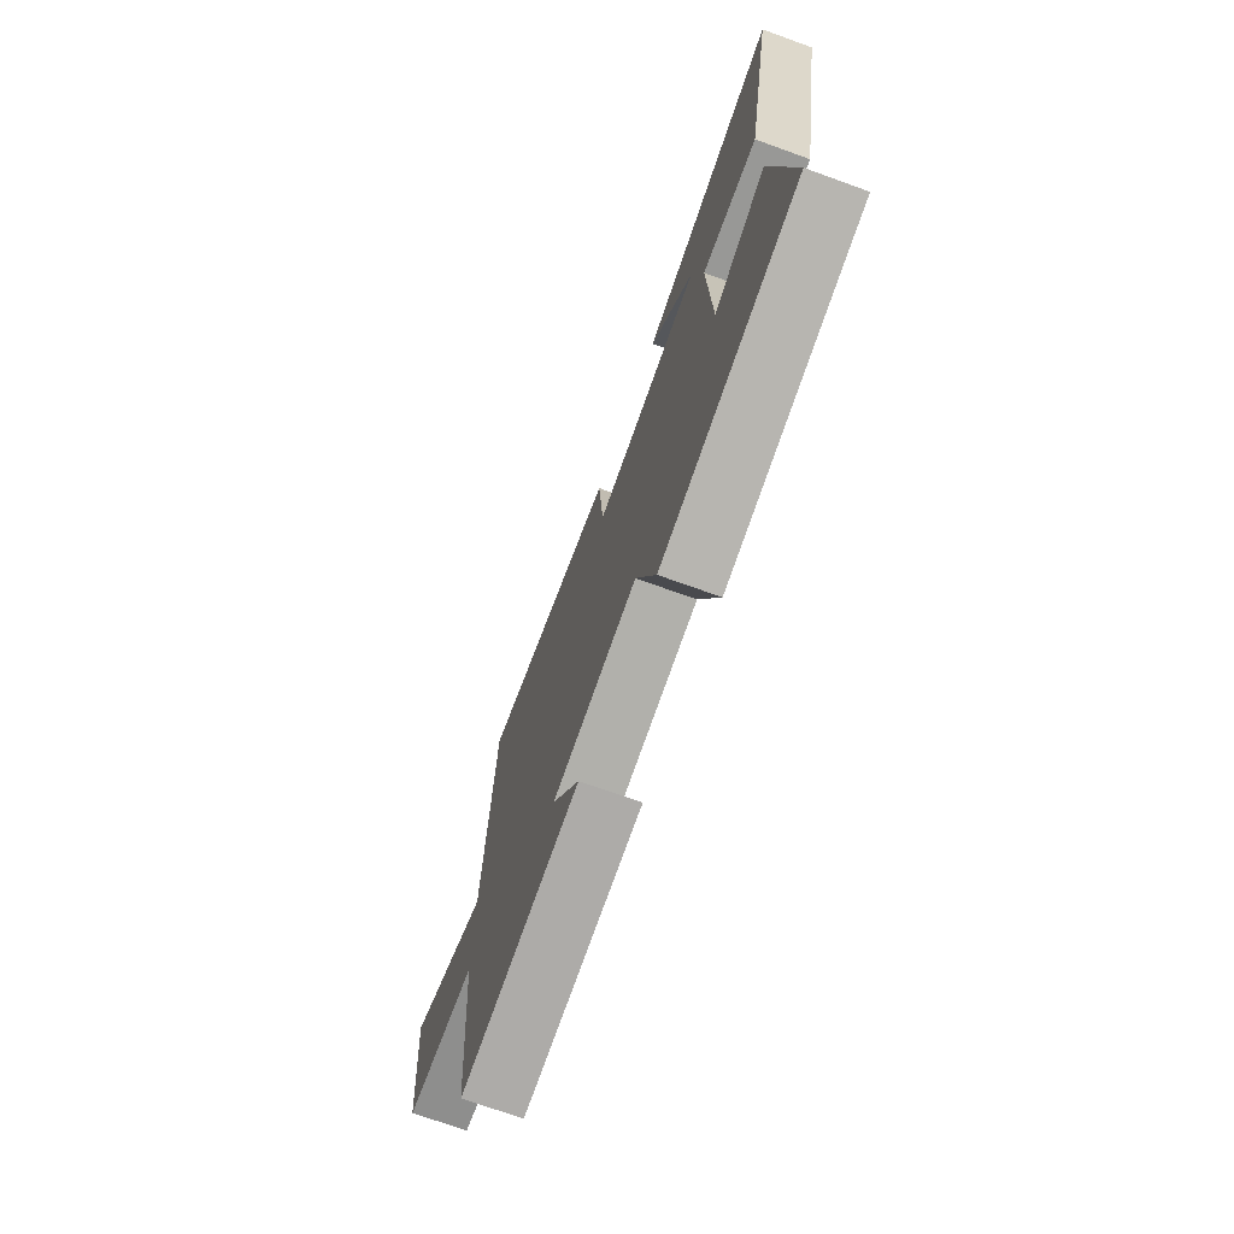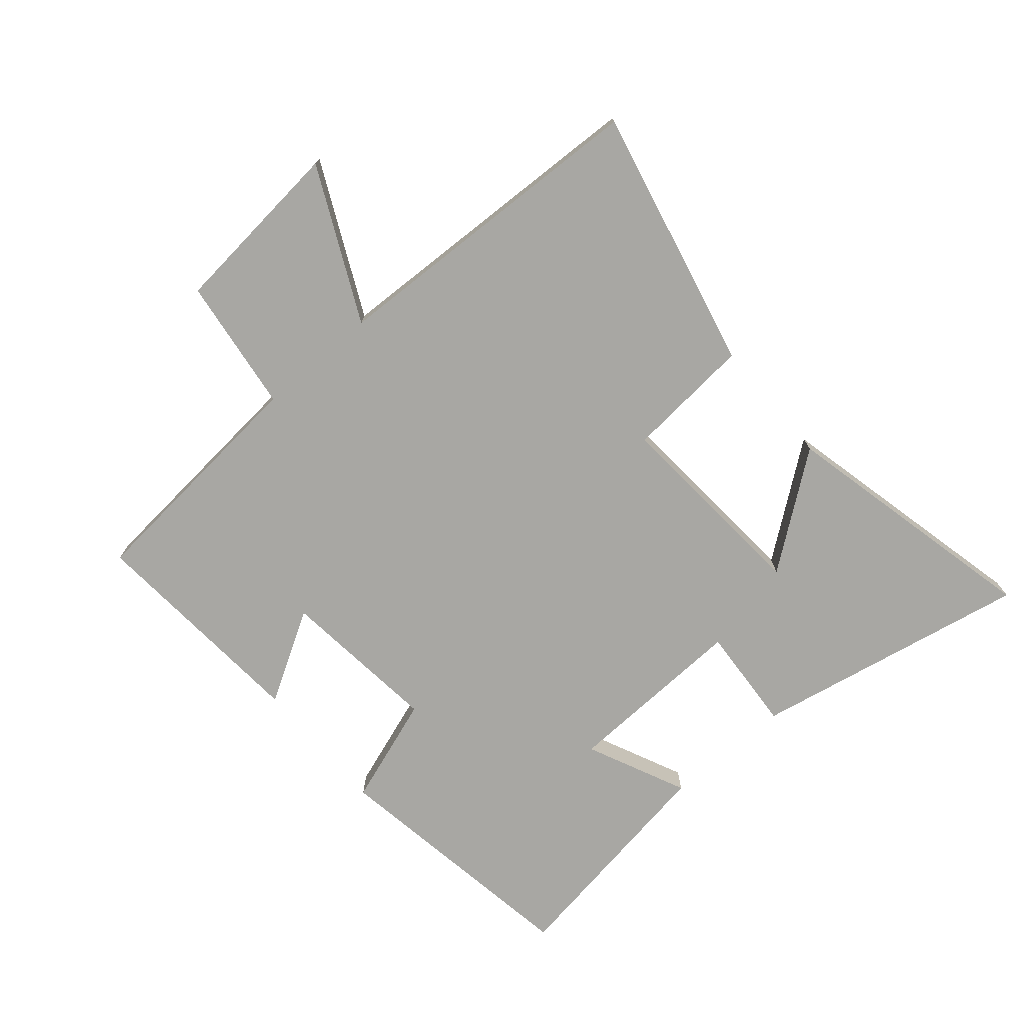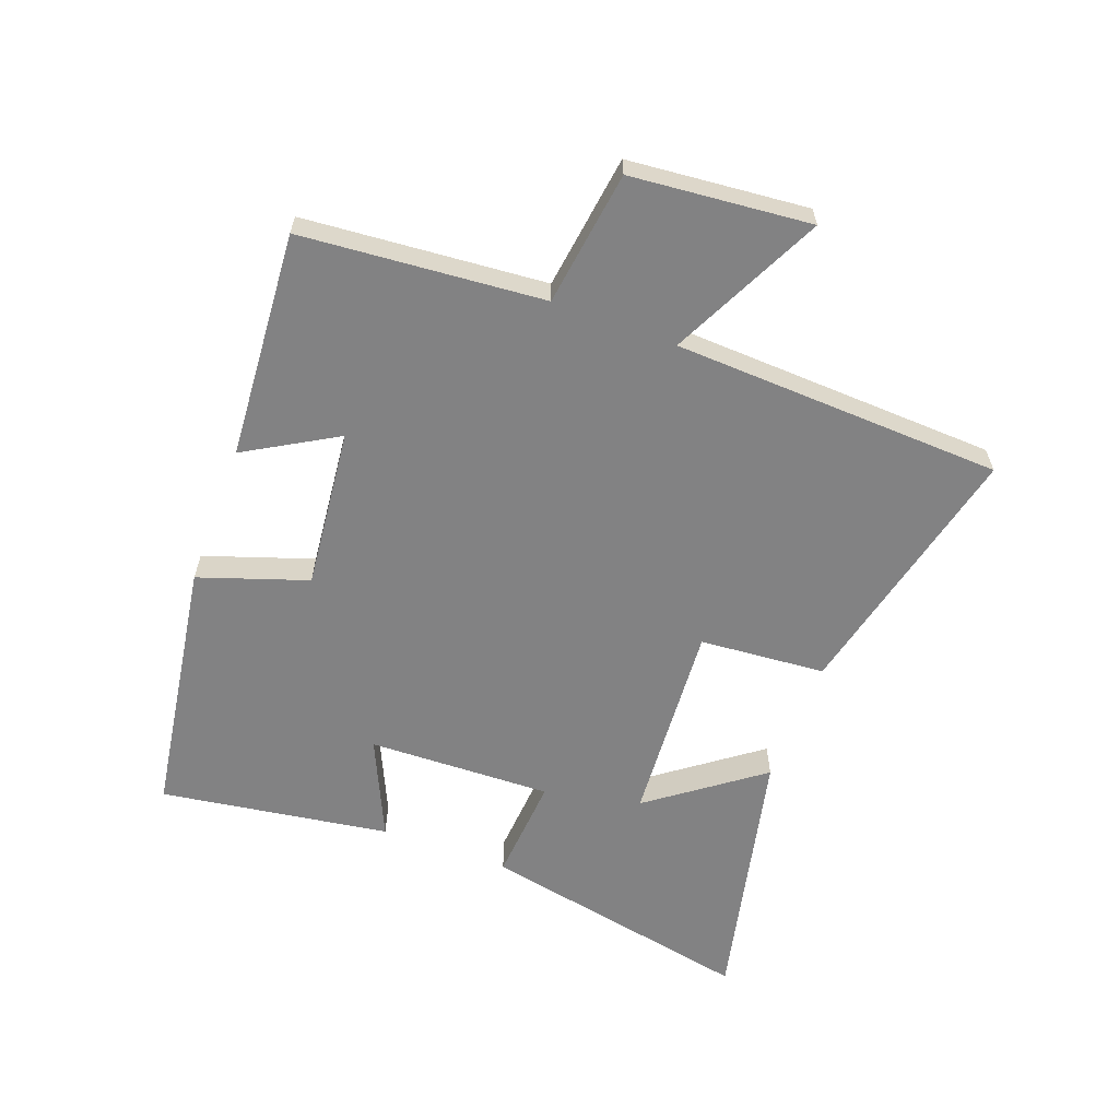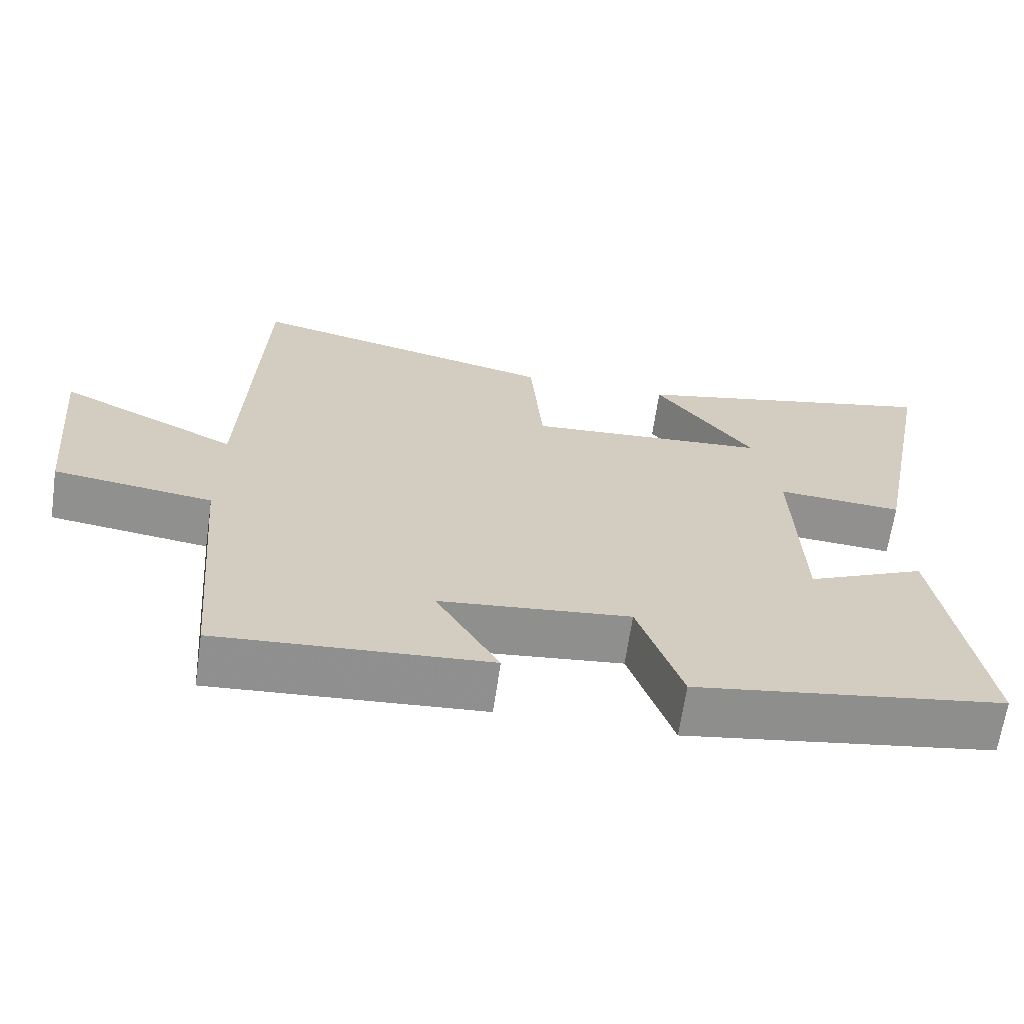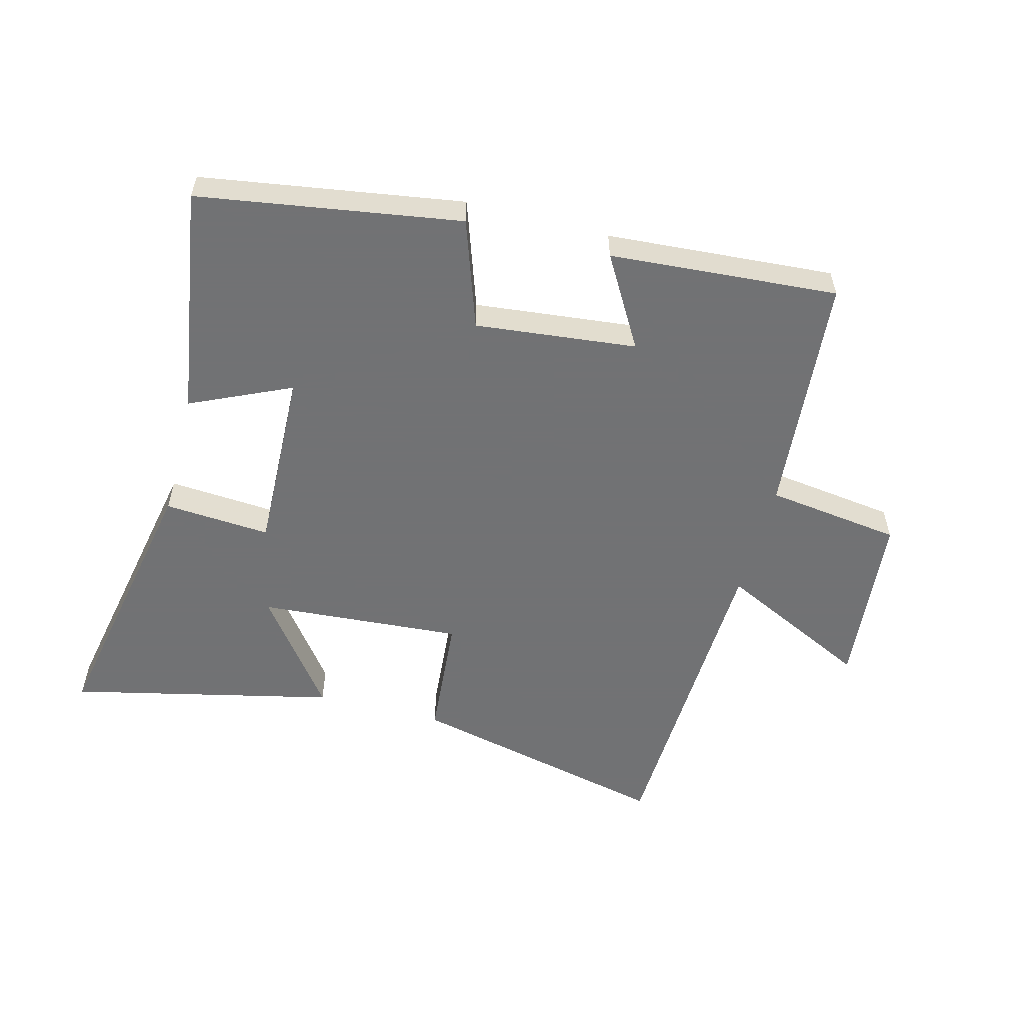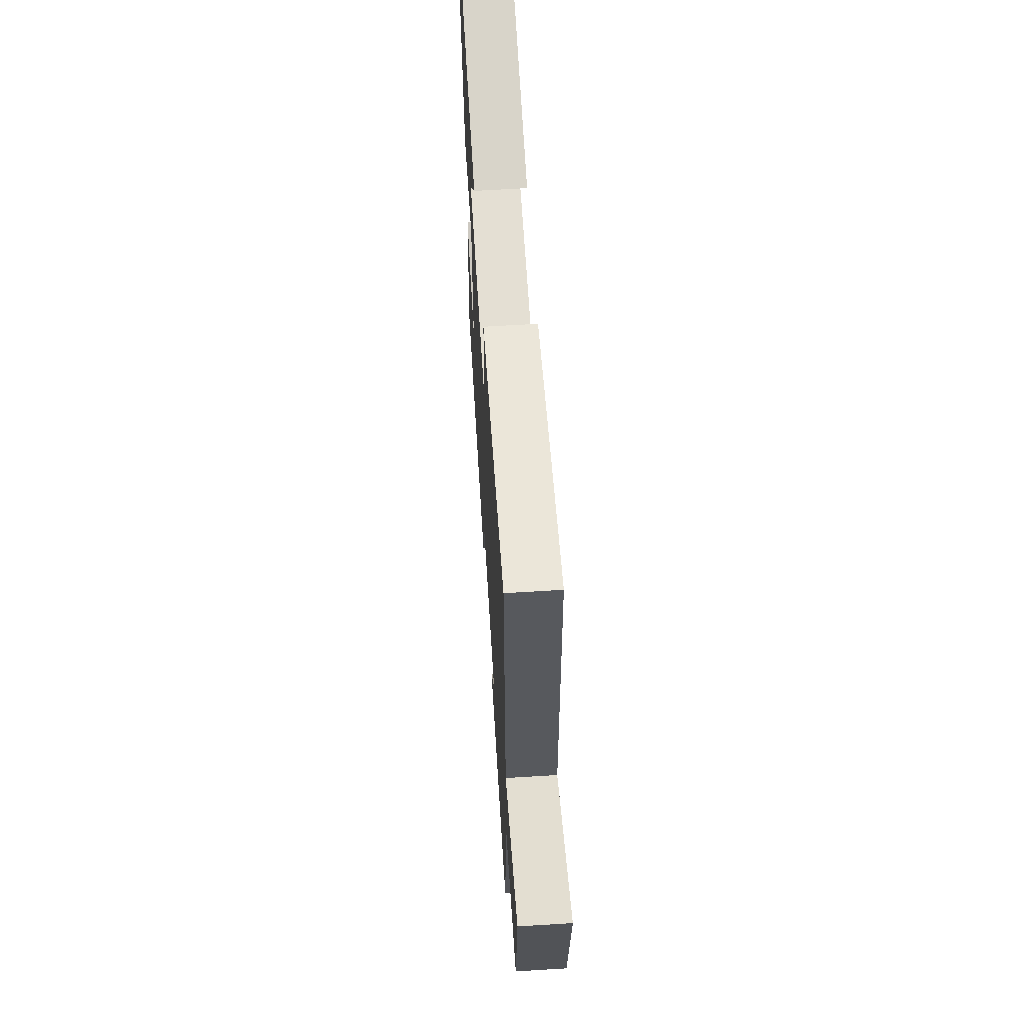
<metadata>
{"format":"obj","ext":"obj","renderer":"f3d","projection":"perspective","resolution":1024,"background":"white","views":[{"elev":-72.4,"azim":70.2,"up":"+Z"},{"elev":-74.5,"azim":-49.4,"up":"+Y"},{"elev":-60.9,"azim":-110.6,"up":"+Y"},{"elev":-65.7,"azim":-8.2,"up":"+Z"},{"elev":-55.6,"azim":165.3,"up":"+Y"},{"elev":62.3,"azim":-93.6,"up":"+Z"}]}
</metadata>
<code>
v 0.588 0.07 0.598
v 0.5 0.07 0.15
v 0.328 0.07 0.162
v 0.338 0.07 -0.136
v 0.5 0.07 -0.062
v 0.557 0.07 -0.434
v 0.136 0.07 -0.5
v 0.076 0.07 -0.325
v -0.184 0.07 -0.353
v -0.098 0.07 -0.5
v -0.466 0.07 -0.527
v -0.5 0.07 -0.136
v -0.718 0.07 -0.107
v -0.746 0.07 0.183
v -0.5 0.07 0.064
v -0.479 0.07 0.598
v -0.053 0.07 0.5
v -0.036 0.07 0.296
v 0.294 0.07 0.32
v 0.159 0.07 0.5
v 0.588 0 0.598
v 0.5 0 0.15
v 0.328 0 0.162
v 0.338 0 -0.136
v 0.5 0 -0.062
v 0.557 0 -0.434
v 0.136 0 -0.5
v 0.076 0 -0.325
v -0.184 0 -0.353
v -0.098 0 -0.5
v -0.466 0 -0.527
v -0.5 0 -0.136
v -0.718 0 -0.107
v -0.746 0 0.183
v -0.5 0 0.064
v -0.479 0 0.598
v -0.053 0 0.5
v -0.036 0 0.296
v 0.294 0 0.32
v 0.159 0 0.5
f 19 20 1 2
f 18 19 2 3
f 15 16 17 18
f 15 18 3 4
f 12 13 14 15
f 12 15 4
f 9 10 11 12
f 8 9 12 4
f 6 7 8
f 4 5 6 8
f 22 21 40 39
f 23 22 39 38
f 38 37 36 35
f 24 23 38 35
f 35 34 33 32
f 24 35 32
f 32 31 30 29
f 24 32 29 28
f 28 27 26
f 28 26 25 24
f 1 21 22 2
f 2 22 23 3
f 3 23 24 4
f 4 24 25 5
f 5 25 26 6
f 6 26 27 7
f 7 27 28 8
f 8 28 29 9
f 9 29 30 10
f 10 30 31 11
f 11 31 32 12
f 12 32 33 13
f 13 33 34 14
f 14 34 35 15
f 15 35 36 16
f 16 36 37 17
f 17 37 38 18
f 18 38 39 19
f 19 39 40 20
f 20 40 21 1

</code>
